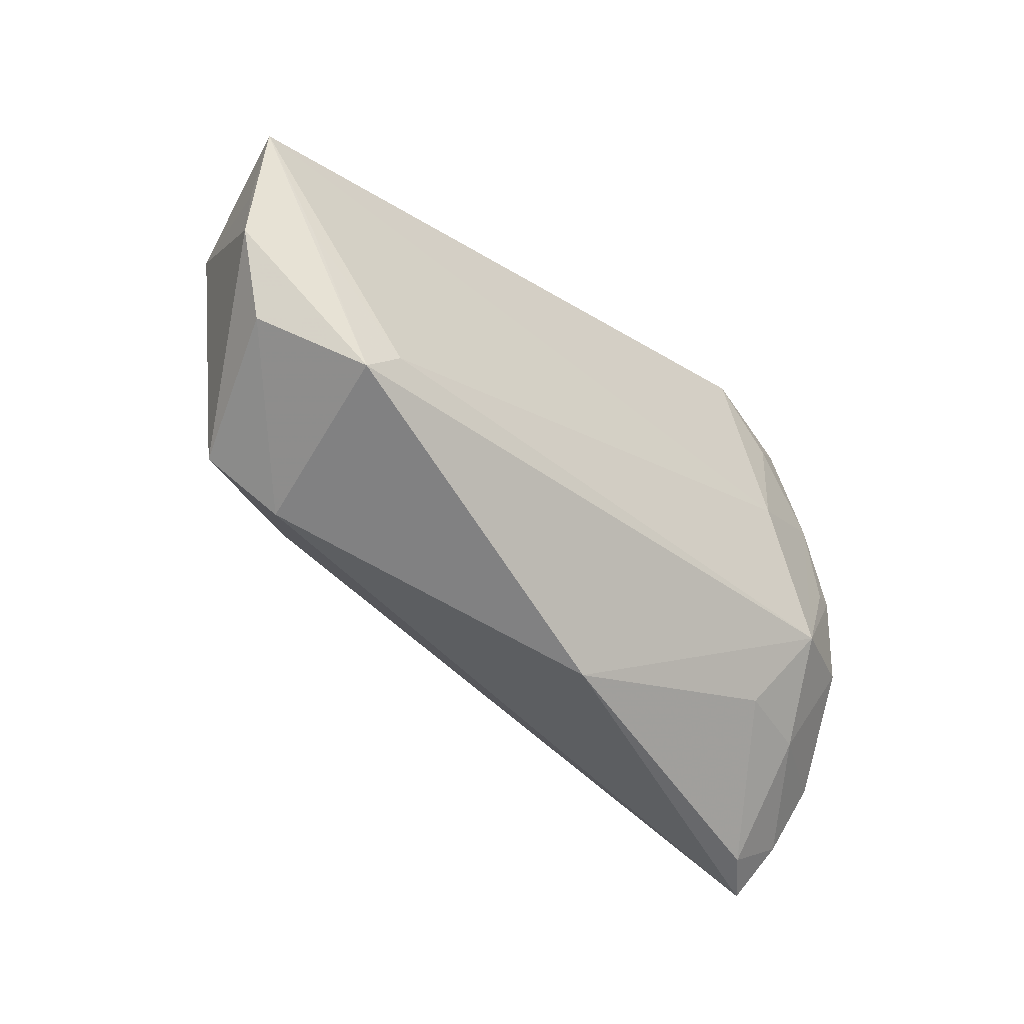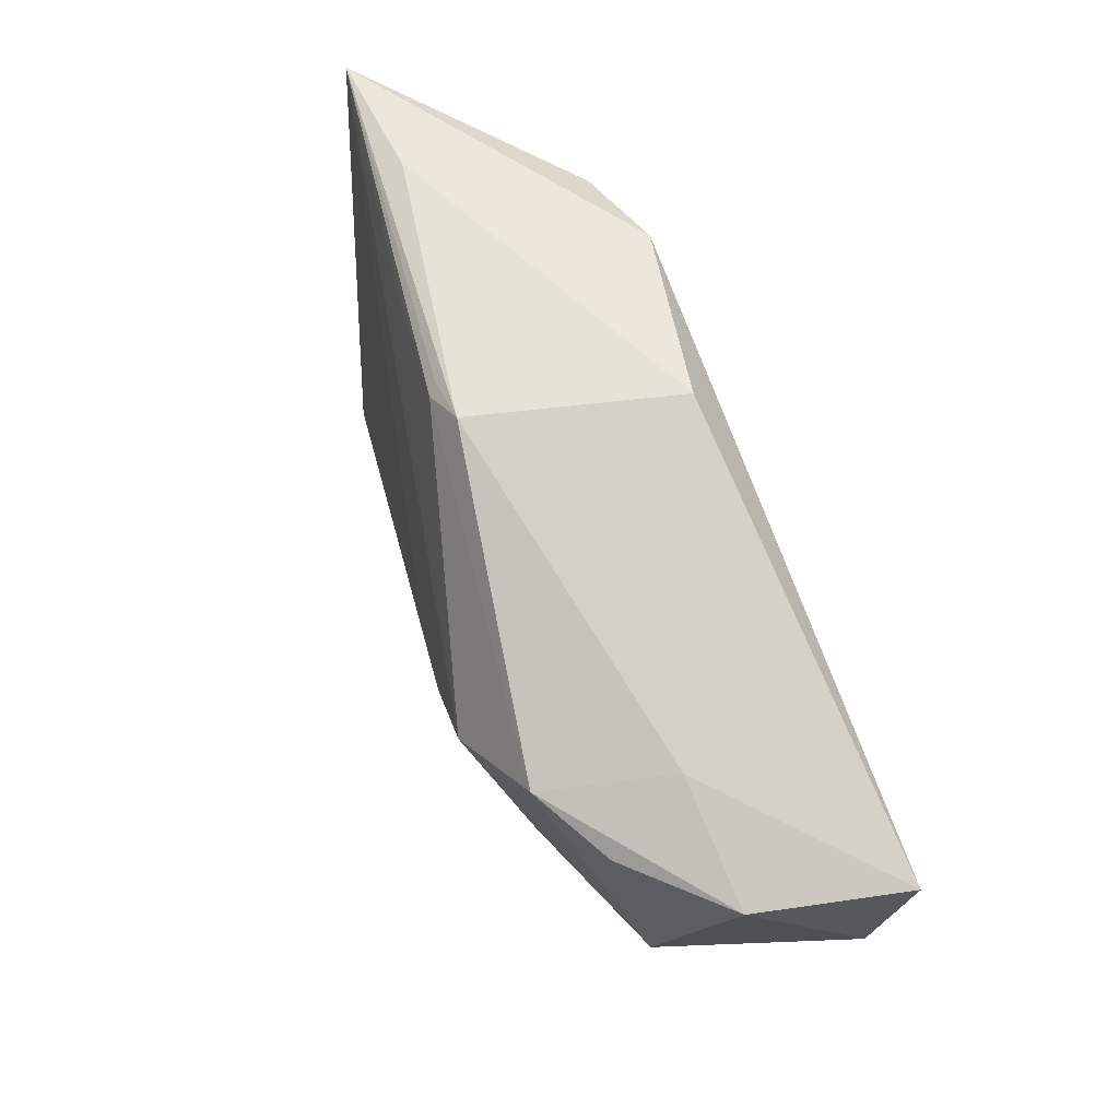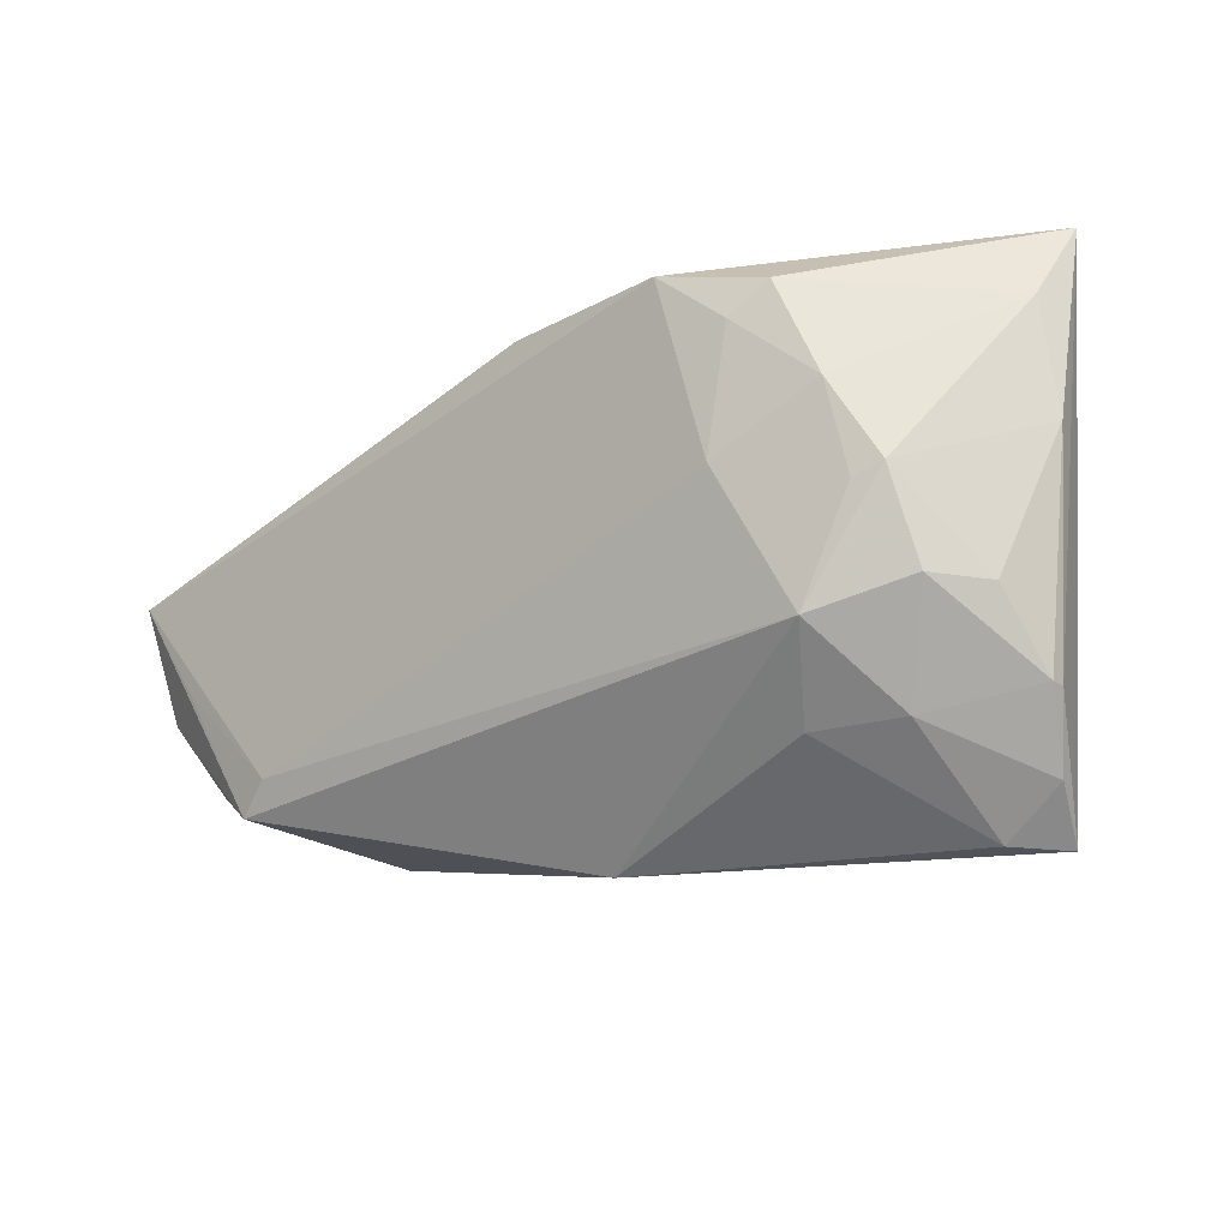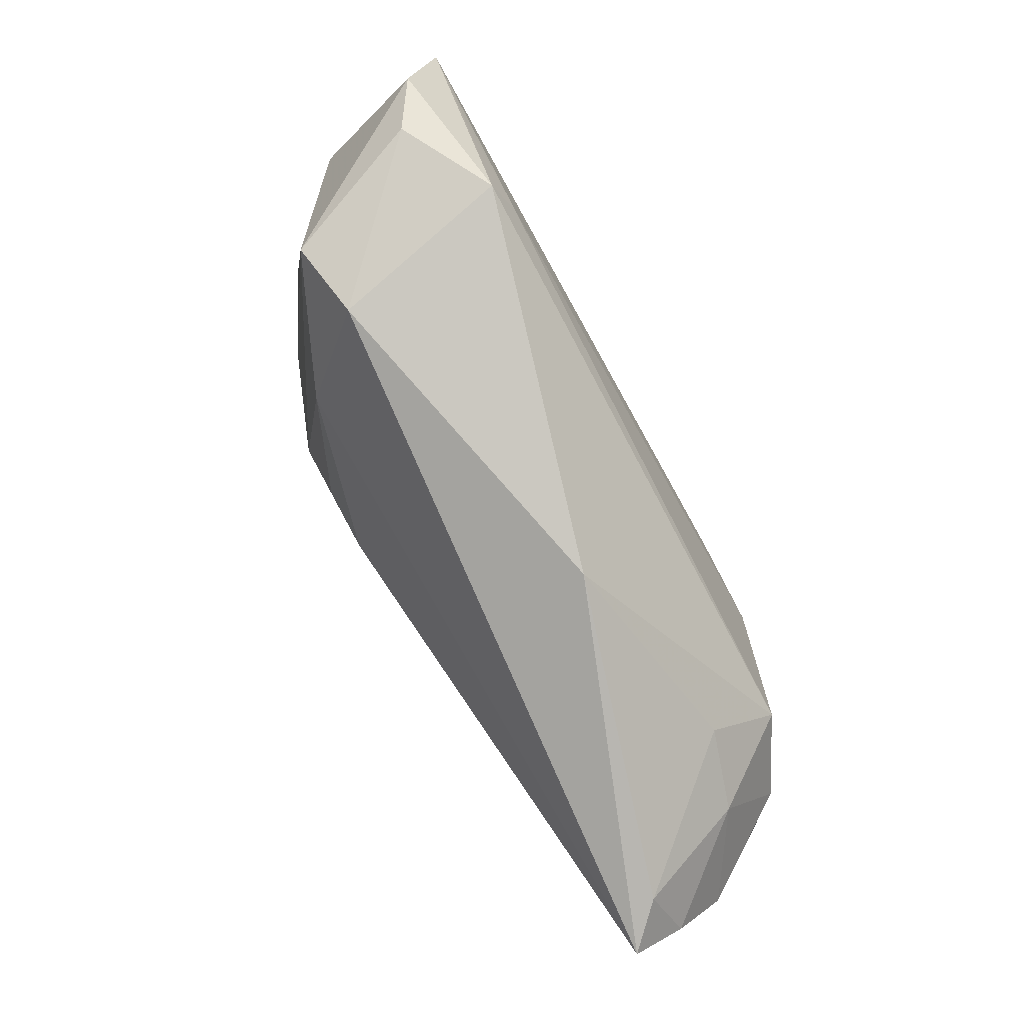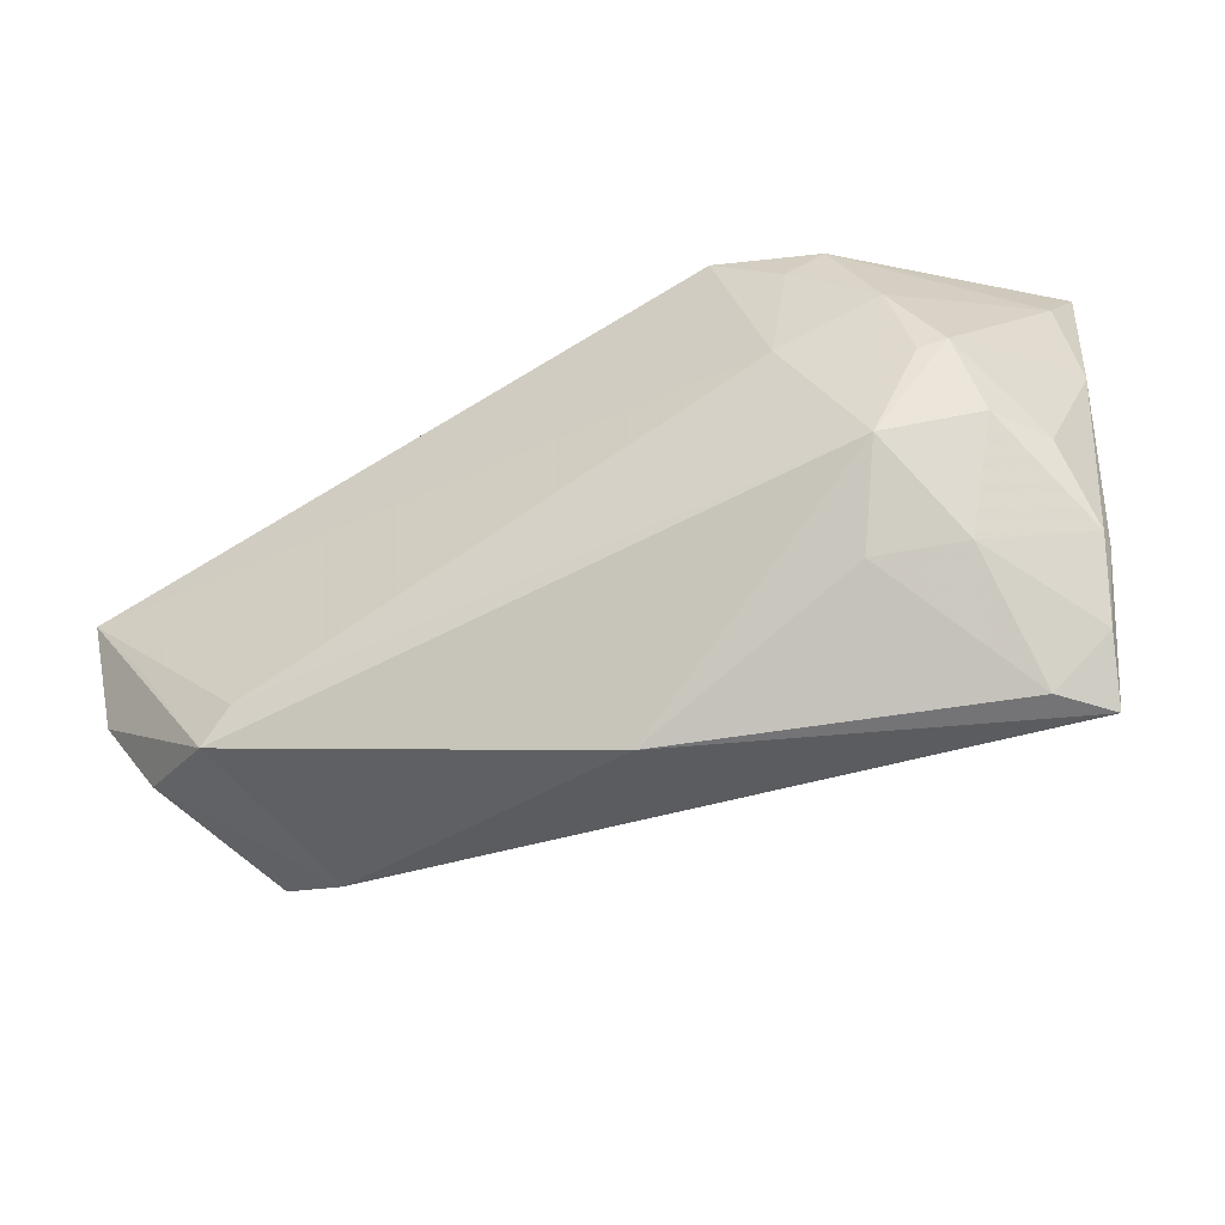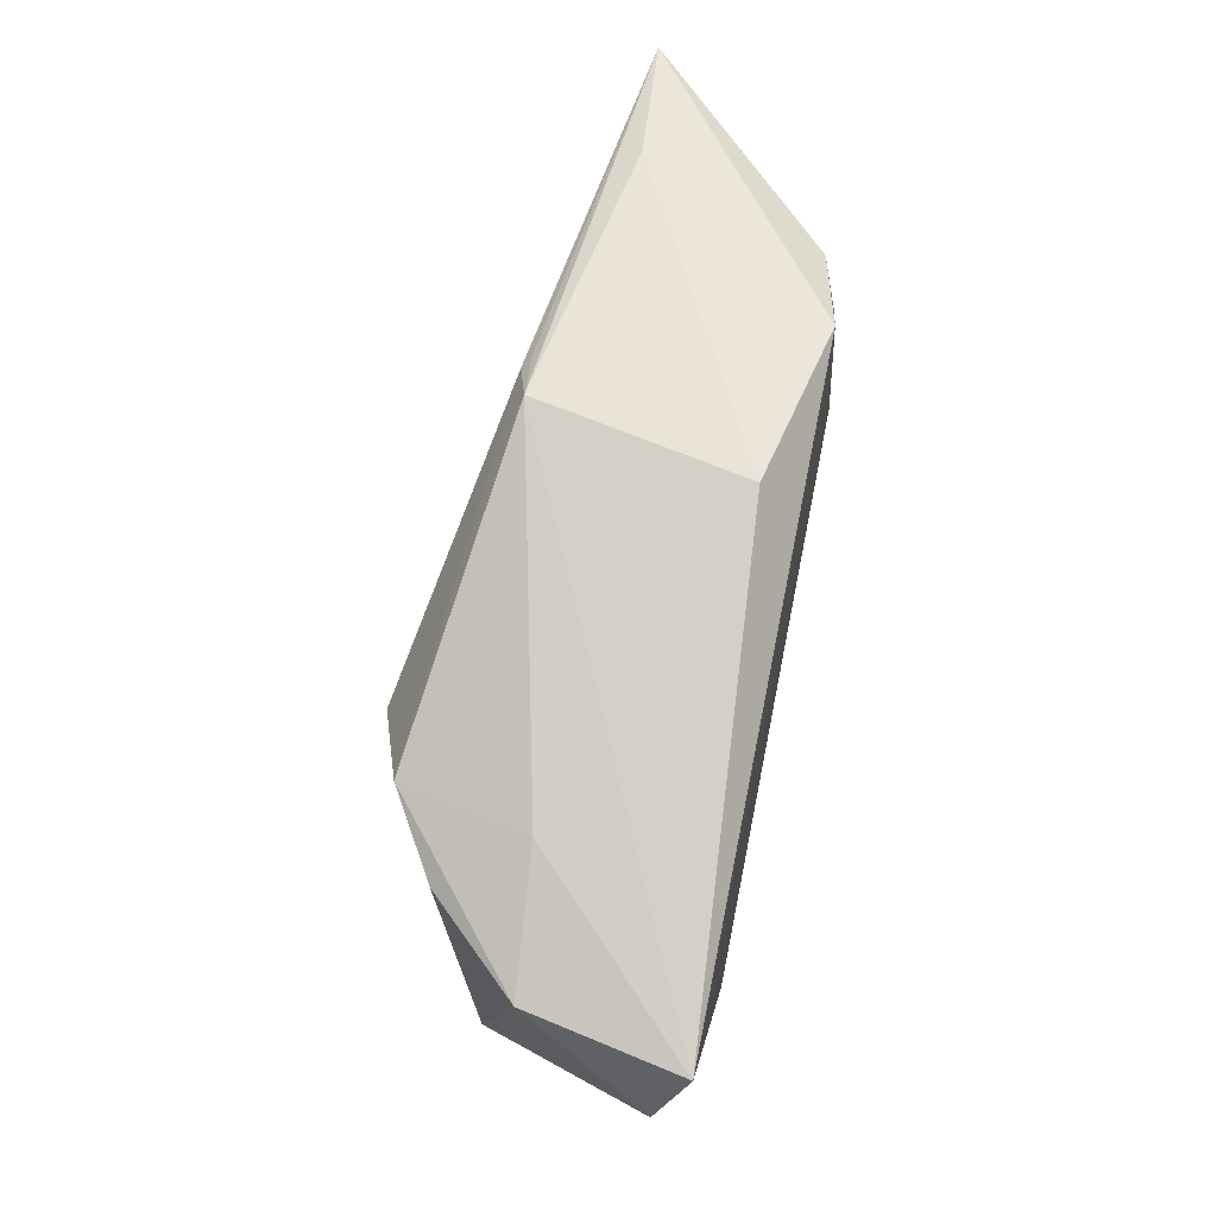
<metadata>
{"format":"obj","ext":"obj","renderer":"f3d","projection":"perspective","resolution":1024,"background":"white","views":[{"elev":-48.7,"azim":-42.1,"up":"+Y"},{"elev":59.1,"azim":-111.0,"up":"+Y"},{"elev":-16.5,"azim":40.7,"up":"+Y"},{"elev":-79.7,"azim":-61.0,"up":"+Y"},{"elev":-49.8,"azim":27.2,"up":"+Y"},{"elev":55.0,"azim":-78.2,"up":"+Y"}]}
</metadata>
<code>
v 0.02366 0.005386 0.01682
v -0.04549 -0.01849 -0.007056
v -0.01084 -0.008273 -0.02003
v -0.05373 0.005365 -0.0009242
v 0.03728 -0.01894 0.004595
v -0.05031 -0.004558 0.01644
v 0.04804 -0.01626 -0.004071
v 0.0439 -0.02974 -0.0123
v 0.006626 0.02646 -0.01245
v 0.03724 0.001668 0.01304
v -0.02316 0.003267 -0.02145
v 0.04219 -0.007361 0.00938
v 0.03208 -0.0106 0.0144
v -0.03699 -0.02293 -0.005234
v 0.04643 -0.007699 0.003624
v 0.05003 0.03008 -0.008013
v 0.05003 0.008775 -0.003132
v -0.05188 -0.0148 0.009613
v -0.01783 -0.004863 -0.02029
v 0.02758 -0.01957 0.007695
v 0.04805 -0.01613 -0.002259
v 0.04586 -0.02419 -0.006993
v 0.03491 0.01207 0.01376
v 0.02113 0.02523 -0.01201
v -0.03452 0.009182 -0.01724
v -0.04125 -0.0197 0.0157
v -0.05694 -0.006493 0.01283
v 0.04022 0.003049 0.01181
v -0.03749 -0.01597 0.01659
v 0.005303 0.02328 0.01662
v -0.03945 0.01217 -0.00218
v 0.03902 -0.02938 -0.007462
v 0.04052 -0.02426 -0.0135
v -0.004727 0.02666 0.01278
v 0.01741 0.02601 0.01682
v 0.001118 0.02705 -0.01194
v -0.05823 0.006816 0.01682
v 0.001315 -0.02945 0.0039
v 0.00589 0.02531 -0.01343
v 0.03399 0.02998 -0.006623
v -0.04345 0.005931 -0.0116
v -0.02947 -0.01283 -0.01487
v -0.05725 -0.0005169 0.01341
v 0.02555 0.01962 0.01593
v 0.02952 0.02326 0.01417
v -0.000745 -0.001332 -0.01876
v 0.0484 0.02167 -0.002379
f 42 8 14
f 42 14 2
f 2 11 42
f 25 11 2
f 27 2 18
f 18 2 14
f 21 17 15
f 16 8 33
f 39 11 25
f 3 8 42
f 3 33 8
f 4 2 27
f 38 14 8
f 13 23 1
f 12 21 15
f 17 21 7
f 7 8 16
f 16 17 7
f 7 22 8
f 21 22 7
f 16 35 45
f 46 11 16
f 16 33 46
f 46 3 11
f 33 3 46
f 16 11 24
f 24 39 16
f 11 39 24
f 40 35 16
f 42 11 19
f 19 3 42
f 11 3 19
f 25 2 41
f 41 4 25
f 2 4 41
f 37 1 35
f 36 39 25
f 36 40 16
f 26 18 14
f 14 38 26
f 27 18 26
f 26 38 13
f 26 37 27
f 32 38 8
f 8 22 32
f 35 1 44
f 44 1 23
f 44 45 35
f 23 45 44
f 13 12 28
f 15 17 28
f 28 12 15
f 43 4 27
f 27 37 43
f 43 37 4
f 25 4 31
f 31 36 25
f 4 37 31
f 37 36 31
f 34 36 37
f 35 40 34
f 40 36 34
f 16 39 9
f 9 36 16
f 39 36 9
f 13 1 29
f 29 26 13
f 1 37 29
f 13 38 20
f 38 32 20
f 10 23 13
f 13 28 10
f 10 28 23
f 47 17 16
f 47 28 17
f 23 28 47
f 16 45 47
f 47 45 23
f 30 37 35
f 35 34 30
f 30 34 37
f 37 26 6
f 6 29 37
f 26 29 6
f 13 20 5
f 5 20 32
f 5 32 22
f 5 12 13
f 5 22 21
f 21 12 5

</code>
